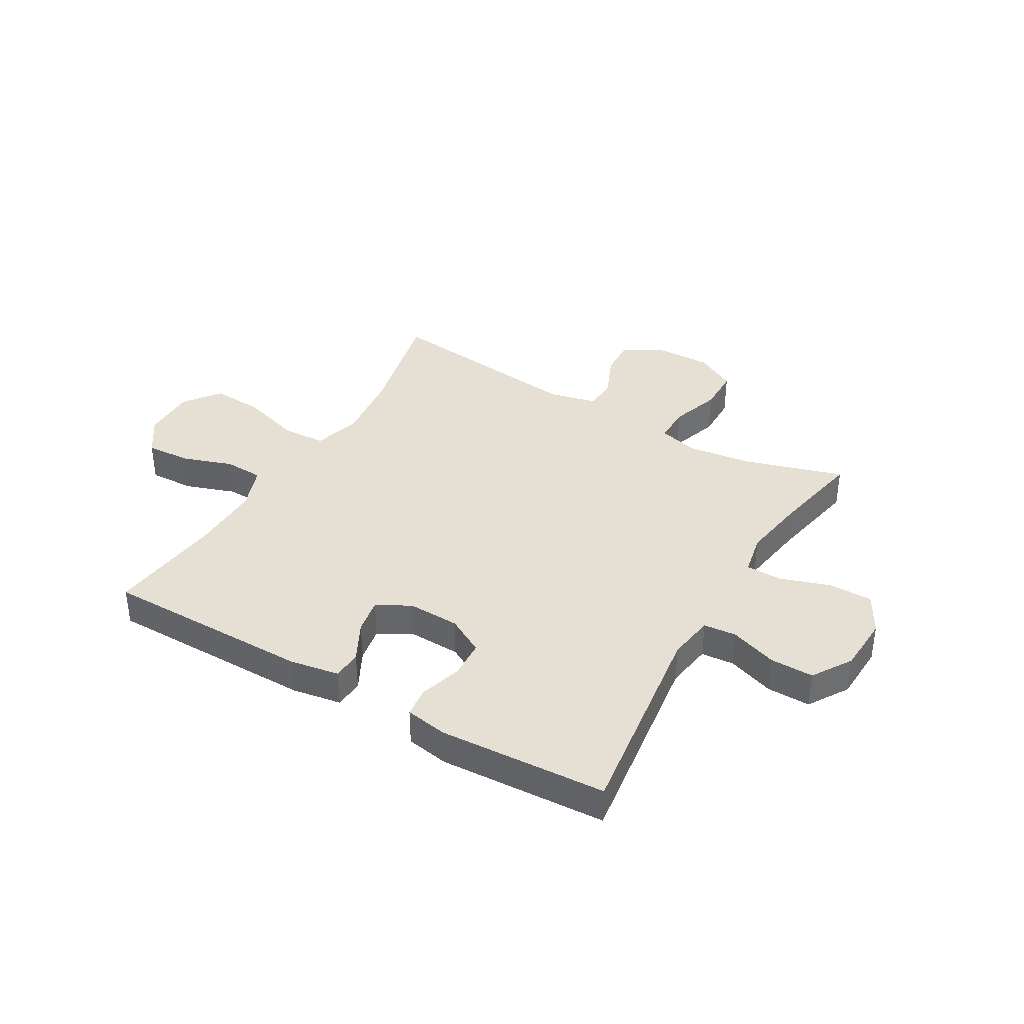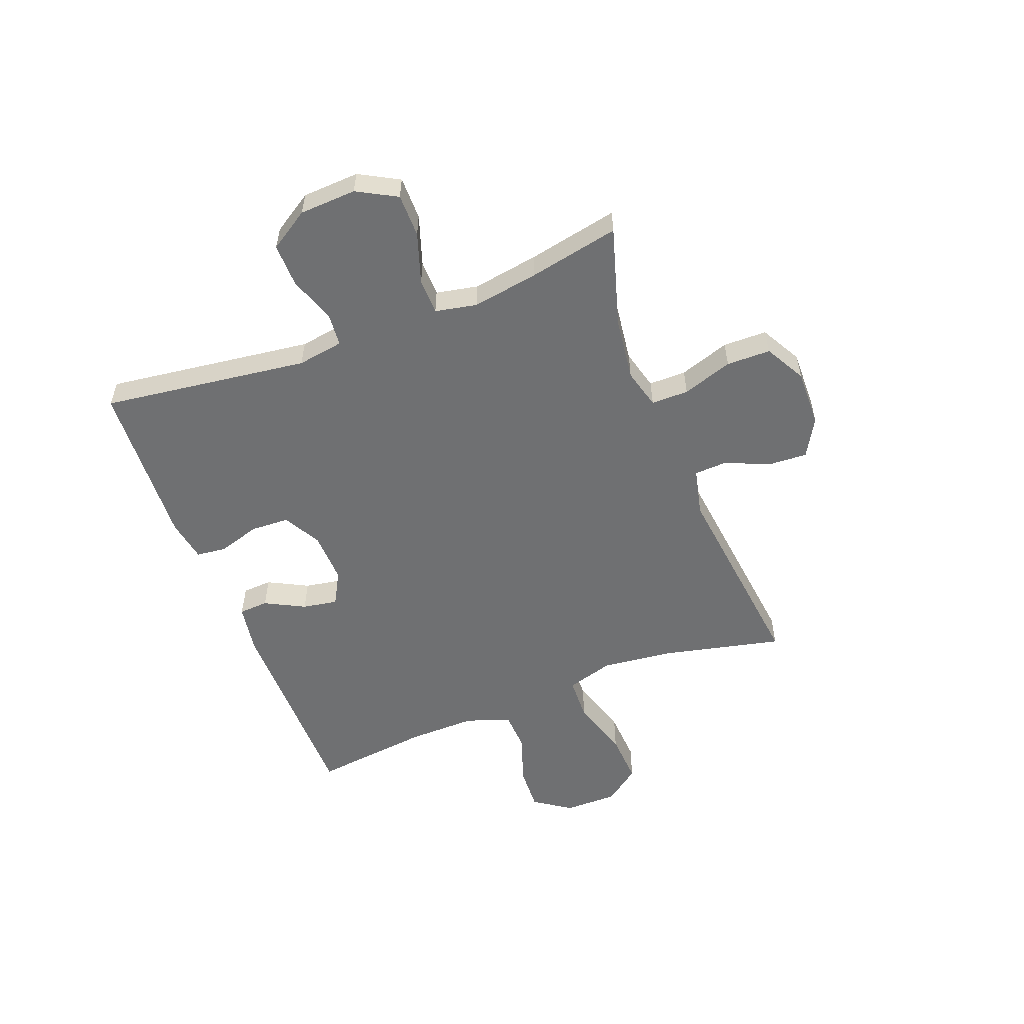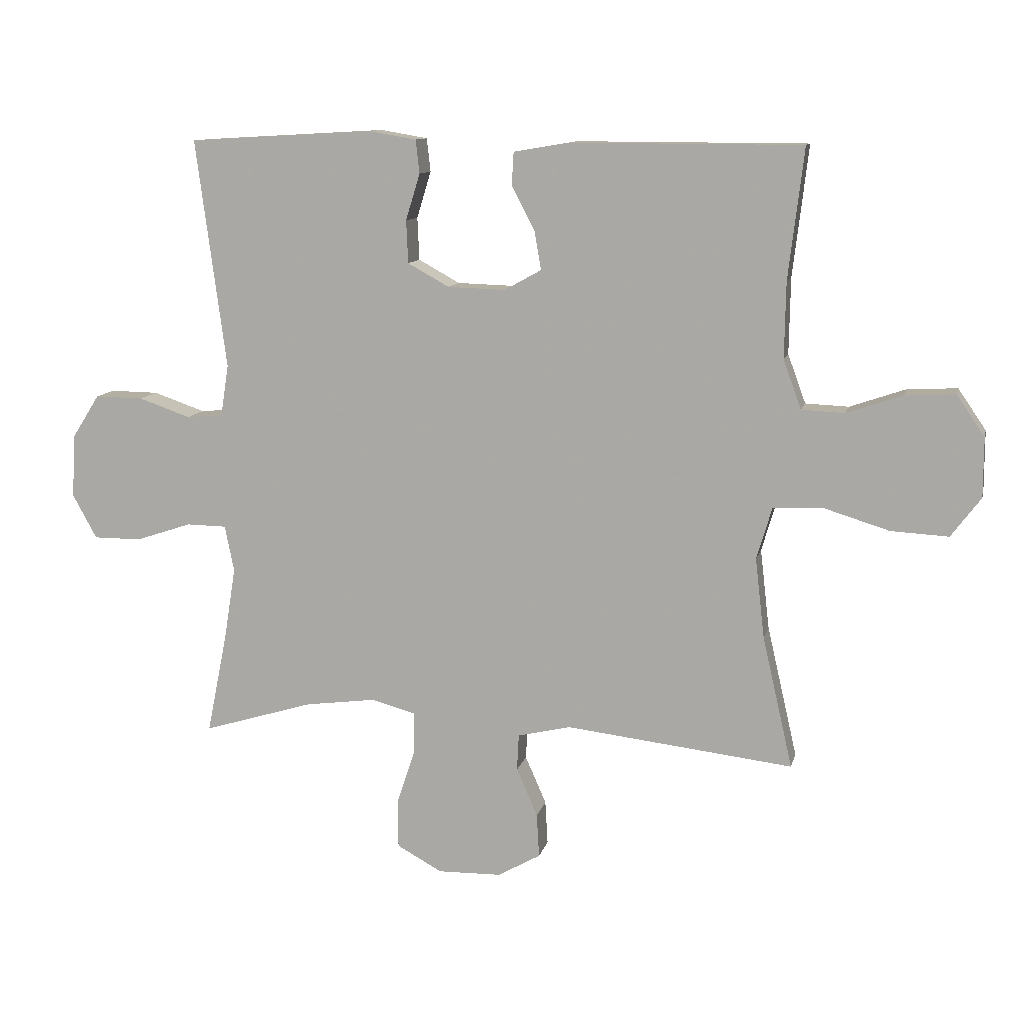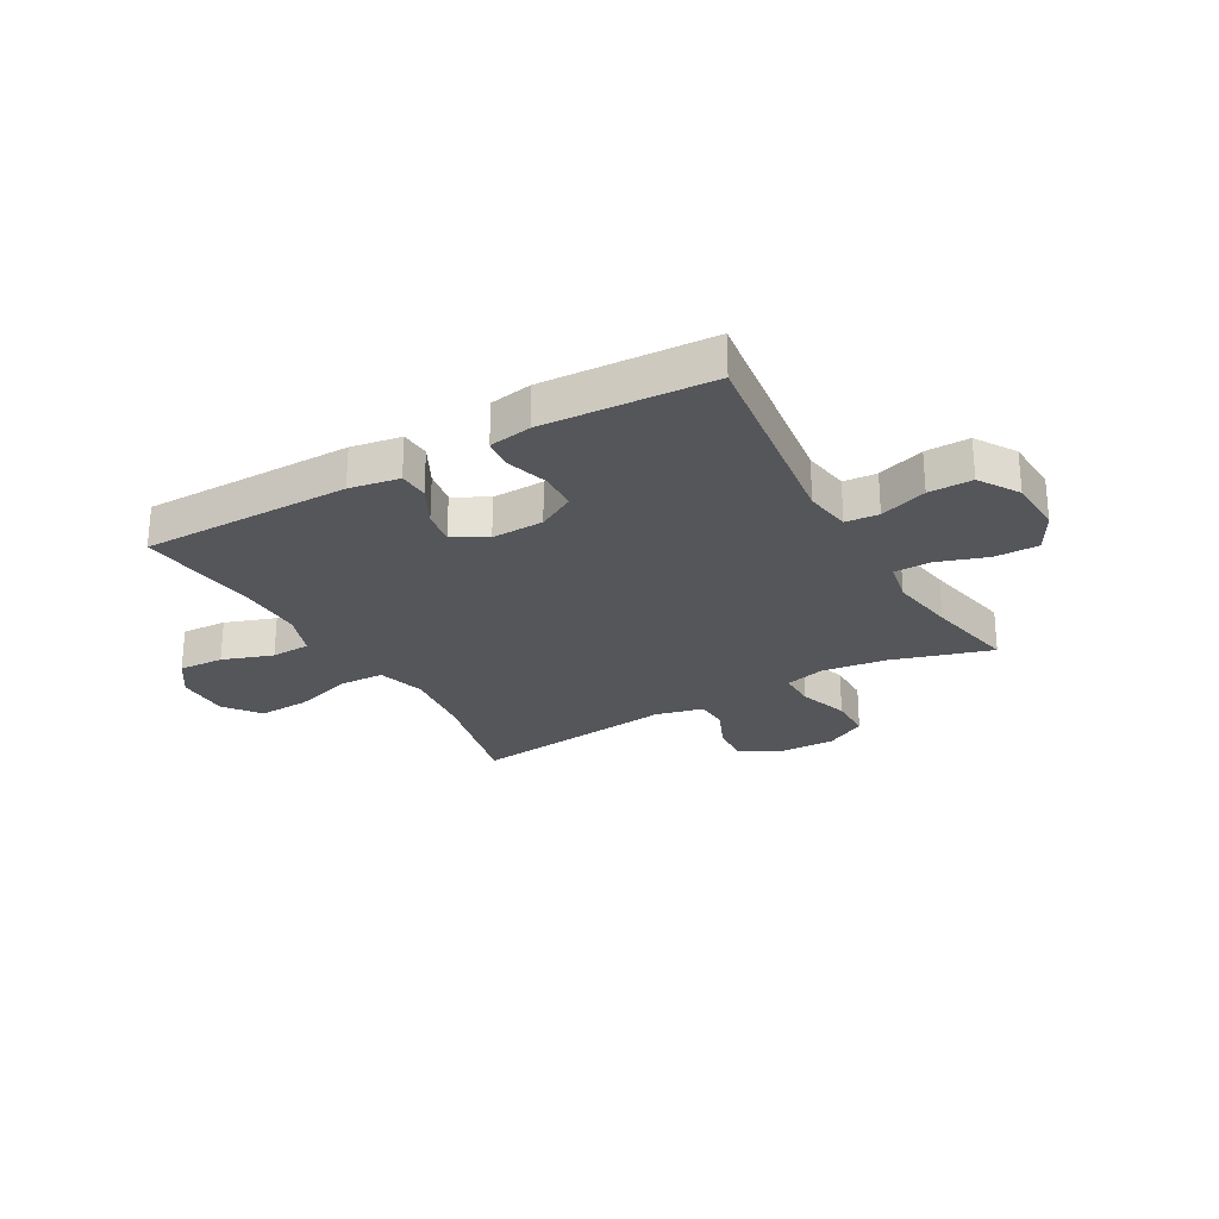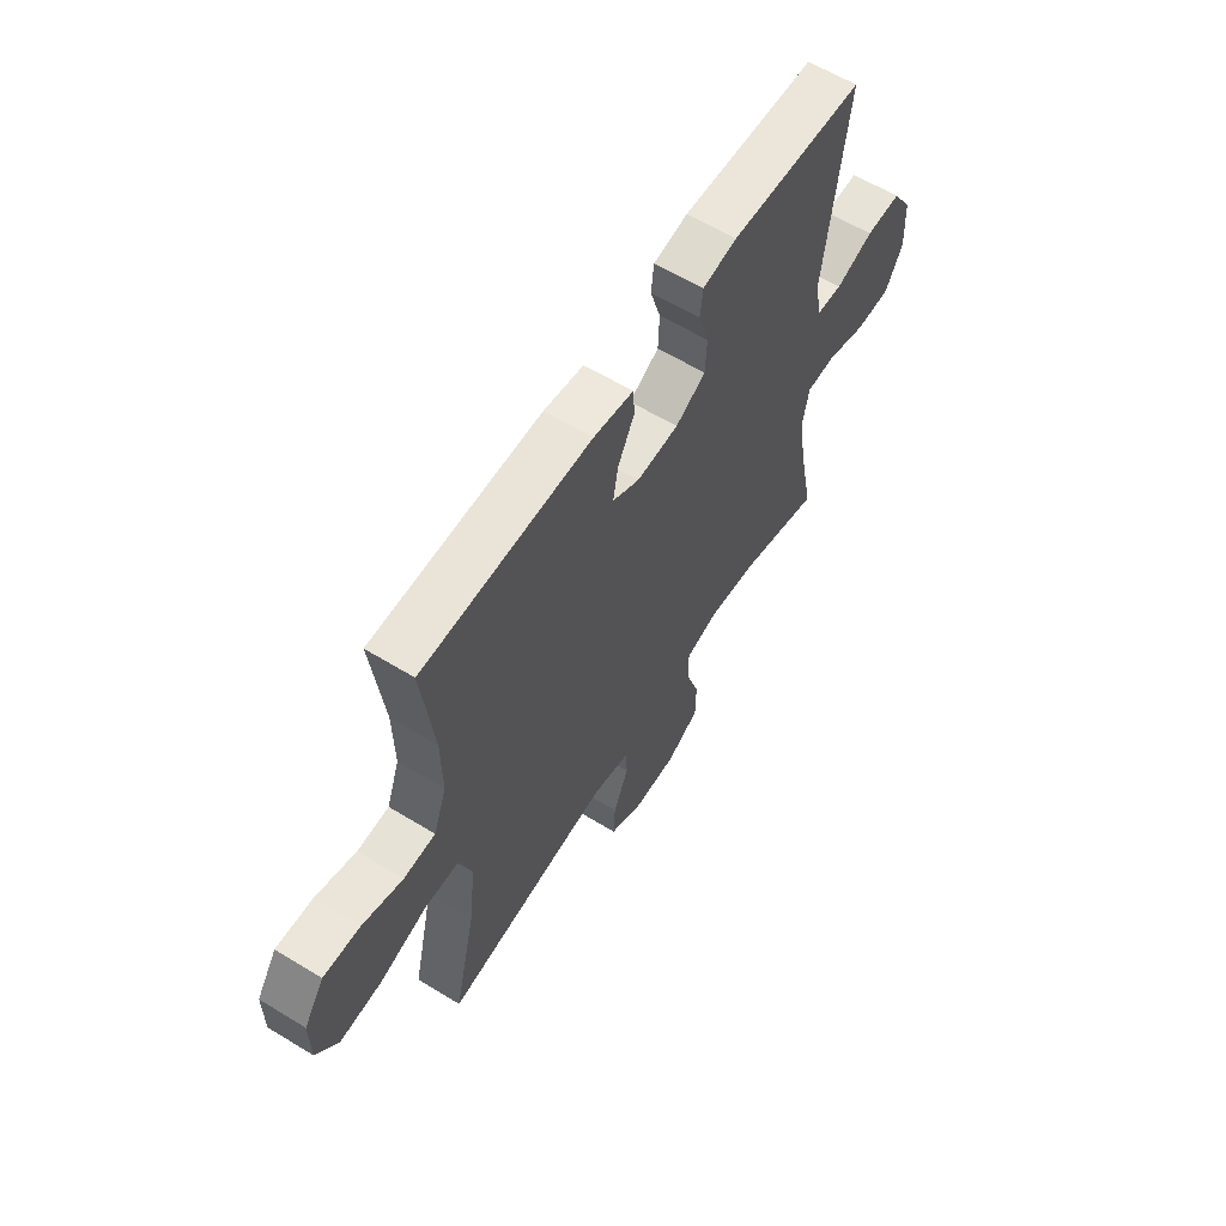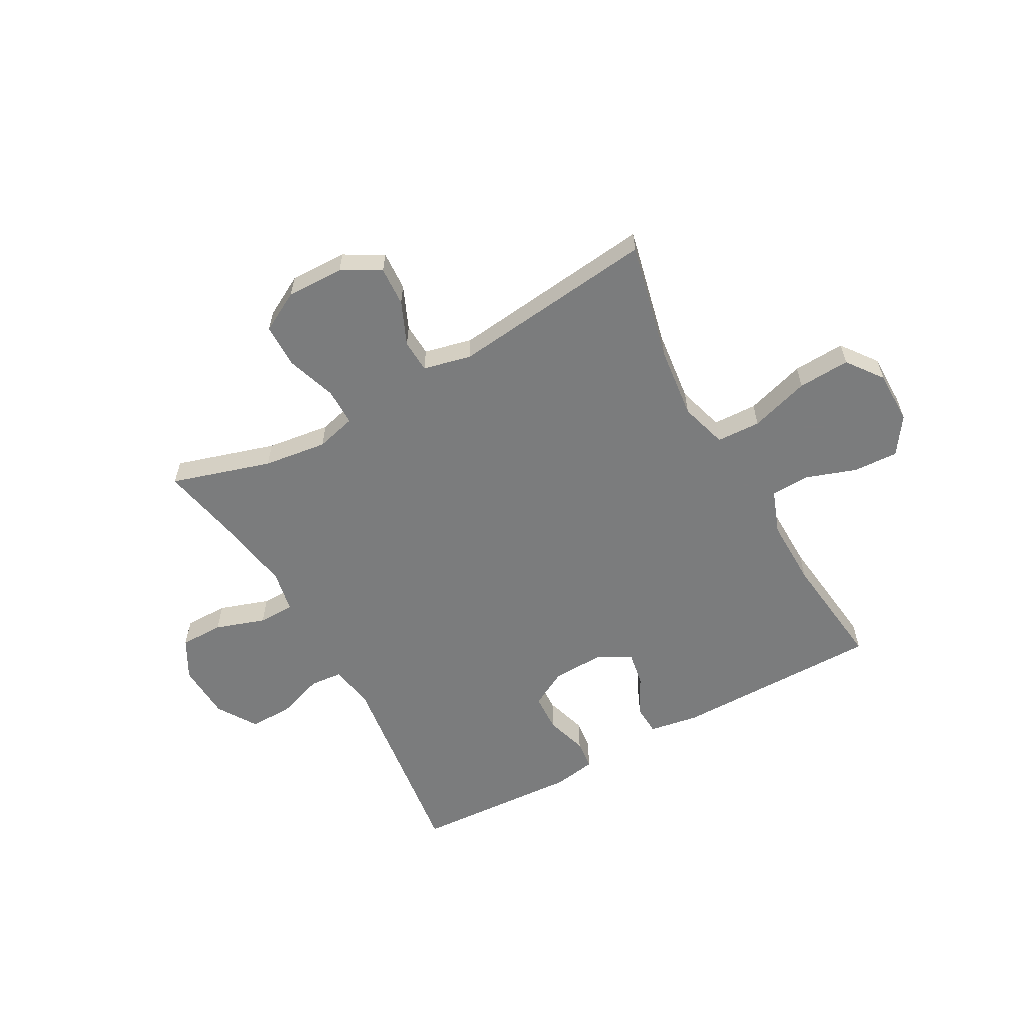
<metadata>
{"format":"obj","ext":"obj","renderer":"f3d","projection":"perspective","resolution":1024,"background":"white","views":[{"elev":38.1,"azim":30.2,"up":"+Y"},{"elev":-54.9,"azim":111.1,"up":"+Y"},{"elev":11.0,"azim":-167.3,"up":"+Z"},{"elev":-25.9,"azim":29.6,"up":"+Y"},{"elev":60.8,"azim":-58.1,"up":"+Z"},{"elev":-58.7,"azim":-151.0,"up":"+Y"}]}
</metadata>
<code>
v -0.5 0.07 0.5
v -0.126 0.07 0.501
v -0.037 0.07 0.486
v -0.034 0.07 0.433
v -0.071 0.07 0.362
v -0.082 0.07 0.299
v -0.022 0.07 0.266
v 0.071 0.07 0.269
v 0.138 0.07 0.306
v 0.141 0.07 0.375
v 0.118 0.07 0.45
v 0.124 0.07 0.504
v 0.2 0.07 0.517
v 0.5 0.07 0.5
v 0.451 0.07 0.129
v 0.464 0.07 0.046
v 0.523 0.07 0.041
v 0.607 0.07 0.07
v 0.685 0.07 0.071
v 0.73 0.07 0
v 0.735 0.07 -0.102
v 0.696 0.07 -0.173
v 0.618 0.07 -0.173
v 0.528 0.07 -0.143
v 0.463 0.07 -0.144
v 0.448 0.07 -0.219
v 0.467 0.07 -0.337
v 0.5 0.07 -0.5
v 0.321 0.07 -0.446
v 0.207 0.07 -0.431
v 0.135 0.07 -0.45
v 0.135 0.07 -0.517
v 0.165 0.07 -0.607
v 0.164 0.07 -0.686
v 0.091 0.07 -0.726
v -0.012 0.07 -0.724
v -0.081 0.07 -0.685
v -0.077 0.07 -0.614
v -0.043 0.07 -0.536
v -0.046 0.07 -0.477
v -0.132 0.07 -0.457
v -0.5 0.07 -0.5
v -0.451 0.07 -0.287
v -0.436 0.07 -0.157
v -0.461 0.07 -0.072
v -0.54 0.07 -0.069
v -0.647 0.07 -0.102
v -0.74 0.07 -0.107
v -0.788 0.07 -0.043
v -0.788 0.07 0.053
v -0.743 0.07 0.119
v -0.662 0.07 0.115
v -0.572 0.07 0.084
v -0.502 0.07 0.087
v -0.473 0.07 0.166
v -0.475 0.07 0.289
v -0.5 0 0.5
v -0.126 0 0.501
v -0.037 0 0.486
v -0.034 0 0.433
v -0.071 0 0.362
v -0.082 0 0.299
v -0.022 0 0.266
v 0.071 0 0.269
v 0.138 0 0.306
v 0.141 0 0.375
v 0.118 0 0.45
v 0.124 0 0.504
v 0.2 0 0.517
v 0.5 0 0.5
v 0.451 0 0.129
v 0.464 0 0.046
v 0.523 0 0.041
v 0.607 0 0.07
v 0.685 0 0.071
v 0.73 0 0
v 0.735 0 -0.102
v 0.696 0 -0.173
v 0.618 0 -0.173
v 0.528 0 -0.143
v 0.463 0 -0.144
v 0.448 0 -0.219
v 0.467 0 -0.337
v 0.5 0 -0.5
v 0.321 0 -0.446
v 0.207 0 -0.431
v 0.135 0 -0.45
v 0.135 0 -0.517
v 0.165 0 -0.607
v 0.164 0 -0.686
v 0.091 0 -0.726
v -0.012 0 -0.724
v -0.081 0 -0.685
v -0.077 0 -0.614
v -0.043 0 -0.536
v -0.046 0 -0.477
v -0.132 0 -0.457
v -0.5 0 -0.5
v -0.451 0 -0.287
v -0.436 0 -0.157
v -0.461 0 -0.072
v -0.54 0 -0.069
v -0.647 0 -0.102
v -0.74 0 -0.107
v -0.788 0 -0.043
v -0.788 0 0.053
v -0.743 0 0.119
v -0.662 0 0.115
v -0.572 0 0.084
v -0.502 0 0.087
v -0.473 0 0.166
v -0.475 0 0.289
f 51 52 53
f 50 51 53
f 49 50 53
f 48 49 53
f 47 48 53
f 46 47 53
f 45 46 53 54
f 44 45 54 55
f 41 42 43
f 40 41 43 44
f 37 38 39
f 36 37 39
f 35 36 39
f 34 35 39
f 33 34 39
f 32 33 39
f 31 32 39 40
f 44 55 56
f 40 44 56
f 31 40 56
f 30 31 56
f 22 23 24
f 21 22 24
f 20 21 24
f 19 20 24
f 18 19 24
f 17 18 24
f 16 17 24 25
f 15 16 25 26
f 13 14 15
f 12 13 15
f 11 12 15
f 10 11 15
f 9 10 15 26
f 3 4 5
f 2 3 5
f 1 2 5
f 56 1 5
f 56 5 6
f 56 6 7
f 30 56 7
f 29 30 7
f 29 7 8
f 28 29 8
f 27 28 8
f 8 9 26 27
f 109 108 107
f 109 107 106
f 109 106 105
f 109 105 104
f 109 104 103
f 109 103 102
f 110 109 102 101
f 111 110 101 100
f 99 98 97
f 100 99 97 96
f 95 94 93
f 95 93 92
f 95 92 91
f 95 91 90
f 95 90 89
f 95 89 88
f 96 95 88 87
f 112 111 100
f 112 100 96
f 112 96 87
f 112 87 86
f 80 79 78
f 80 78 77
f 80 77 76
f 80 76 75
f 80 75 74
f 80 74 73
f 81 80 73 72
f 82 81 72 71
f 71 70 69
f 71 69 68
f 71 68 67
f 71 67 66
f 82 71 66 65
f 61 60 59
f 61 59 58
f 61 58 57
f 61 57 112
f 62 61 112
f 63 62 112
f 63 112 86
f 63 86 85
f 64 63 85
f 64 85 84
f 64 84 83
f 83 82 65 64
f 1 57 58 2
f 2 58 59 3
f 3 59 60 4
f 4 60 61 5
f 5 61 62 6
f 6 62 63 7
f 7 63 64 8
f 8 64 65 9
f 9 65 66 10
f 10 66 67 11
f 11 67 68 12
f 12 68 69 13
f 13 69 70 14
f 14 70 71 15
f 15 71 72 16
f 16 72 73 17
f 17 73 74 18
f 18 74 75 19
f 19 75 76 20
f 20 76 77 21
f 21 77 78 22
f 22 78 79 23
f 23 79 80 24
f 24 80 81 25
f 25 81 82 26
f 26 82 83 27
f 27 83 84 28
f 28 84 85 29
f 29 85 86 30
f 30 86 87 31
f 31 87 88 32
f 32 88 89 33
f 33 89 90 34
f 34 90 91 35
f 35 91 92 36
f 36 92 93 37
f 37 93 94 38
f 38 94 95 39
f 39 95 96 40
f 40 96 97 41
f 41 97 98 42
f 42 98 99 43
f 43 99 100 44
f 44 100 101 45
f 45 101 102 46
f 46 102 103 47
f 47 103 104 48
f 48 104 105 49
f 49 105 106 50
f 50 106 107 51
f 51 107 108 52
f 52 108 109 53
f 53 109 110 54
f 54 110 111 55
f 55 111 112 56
f 56 112 57 1

</code>
